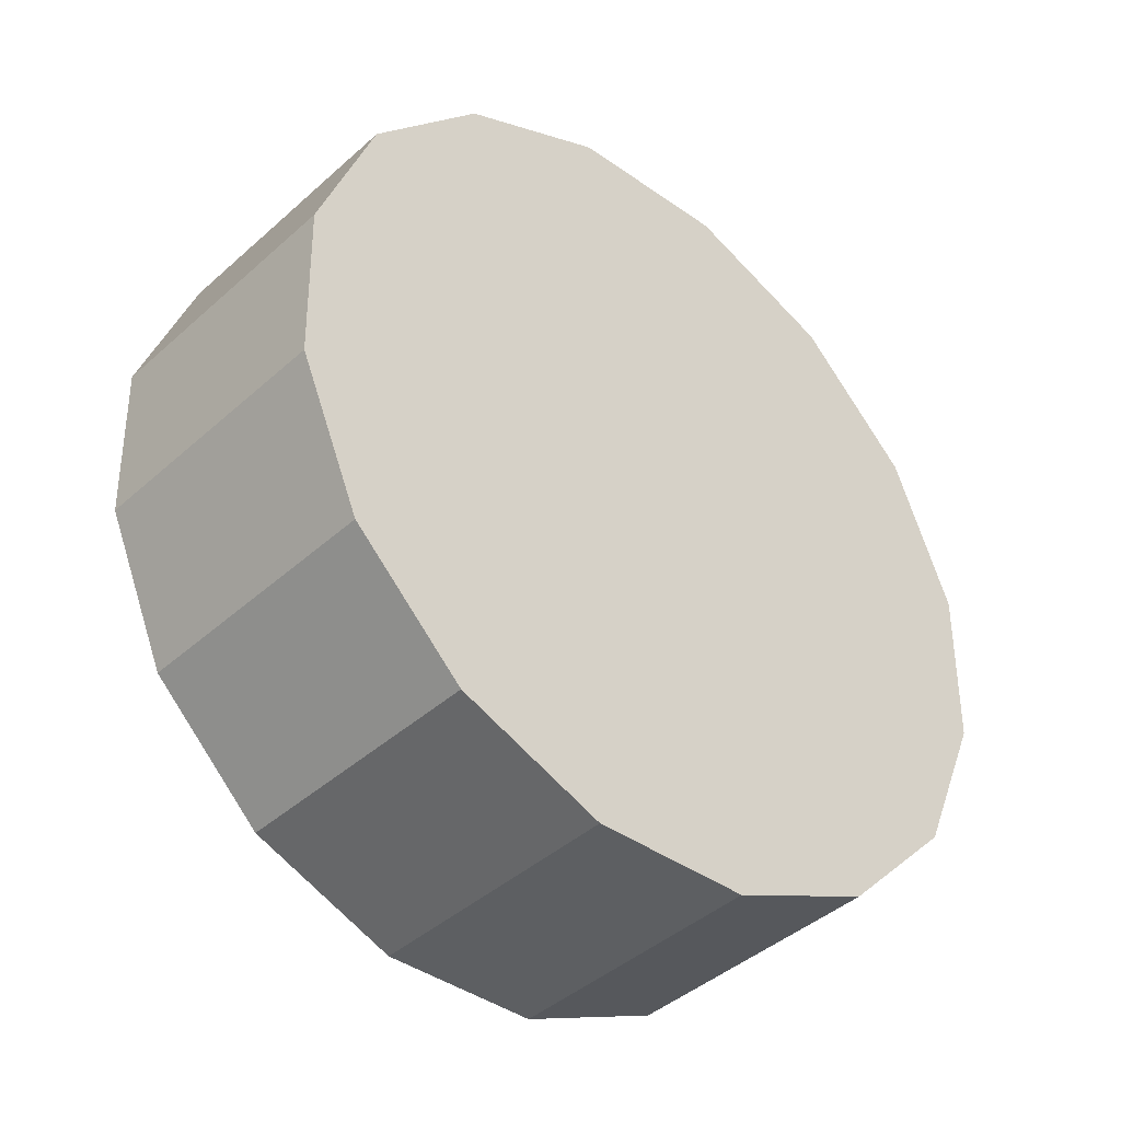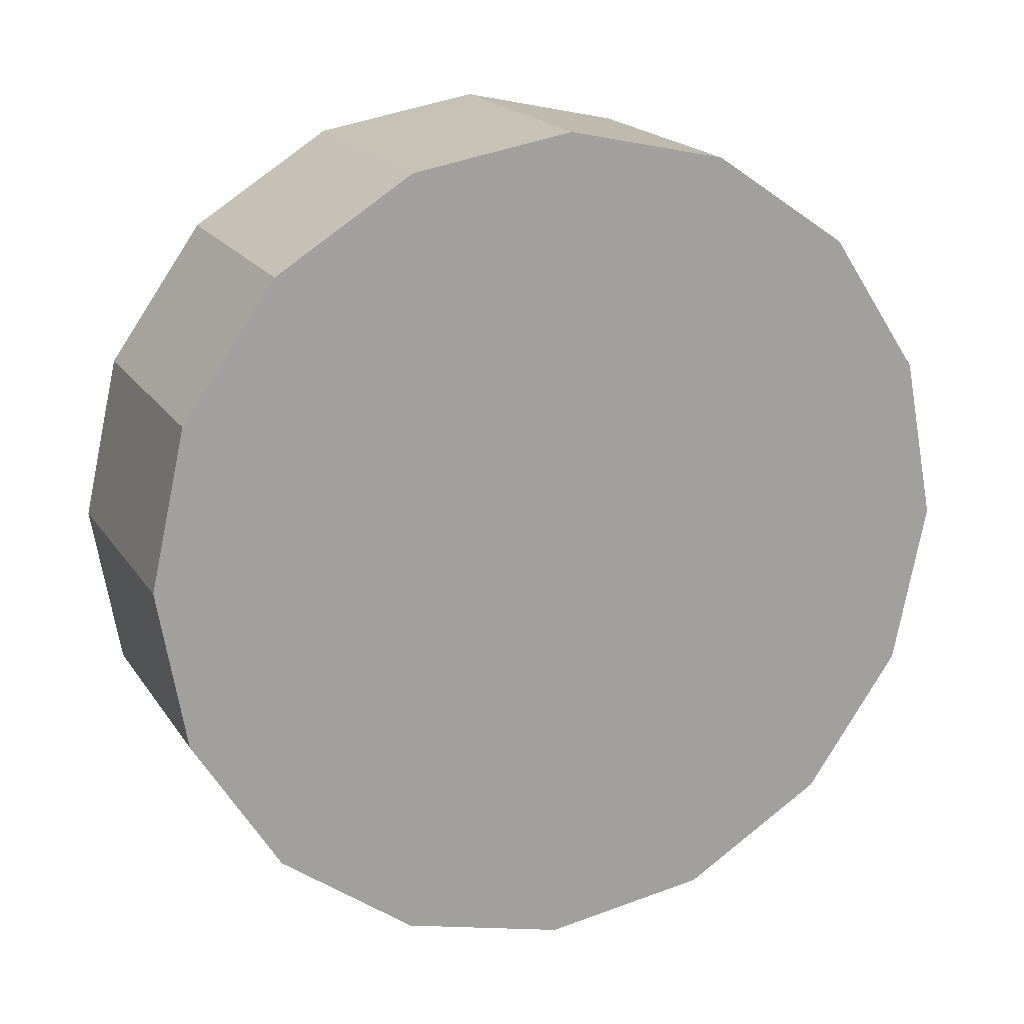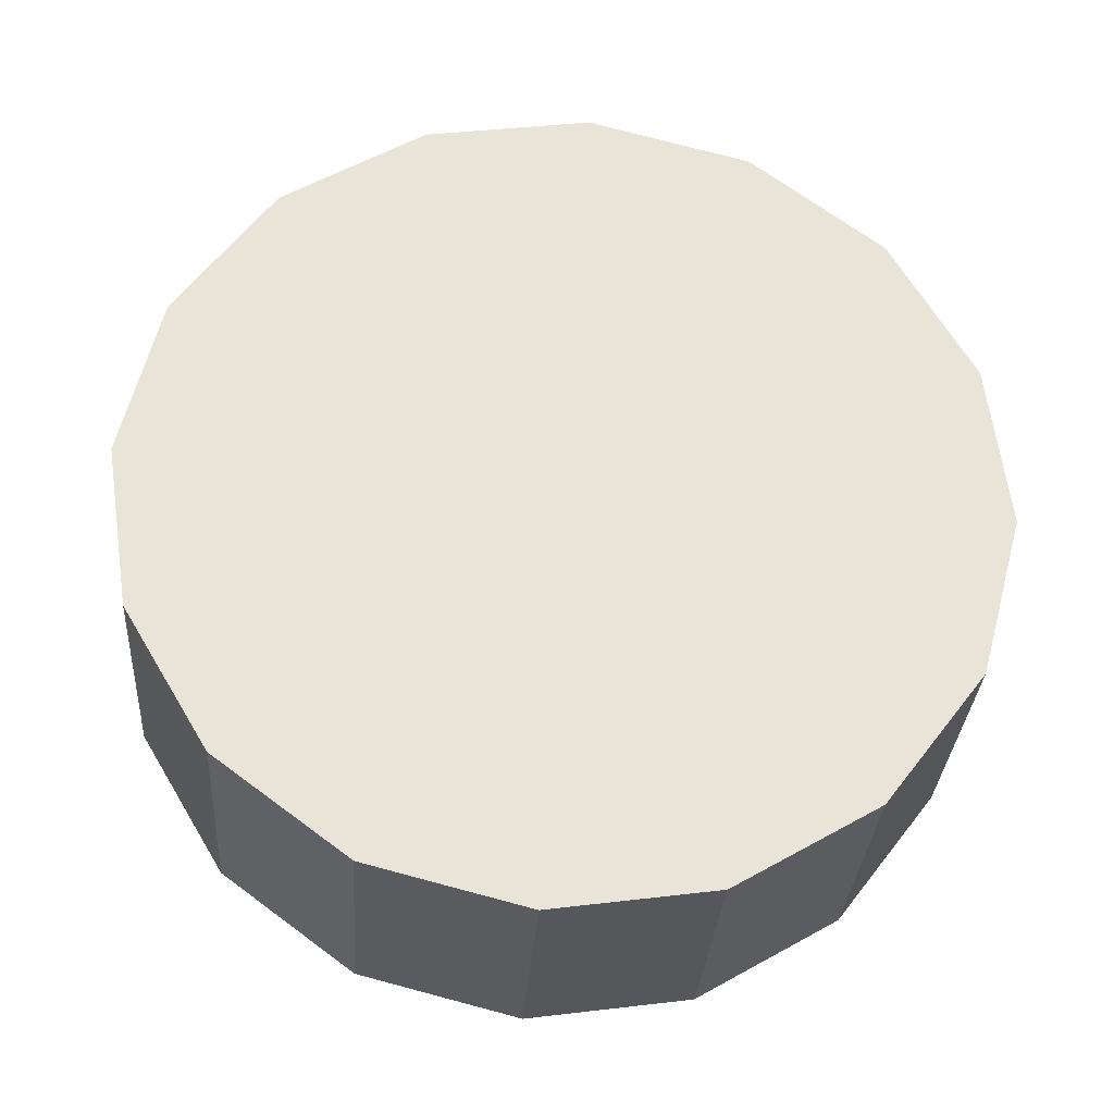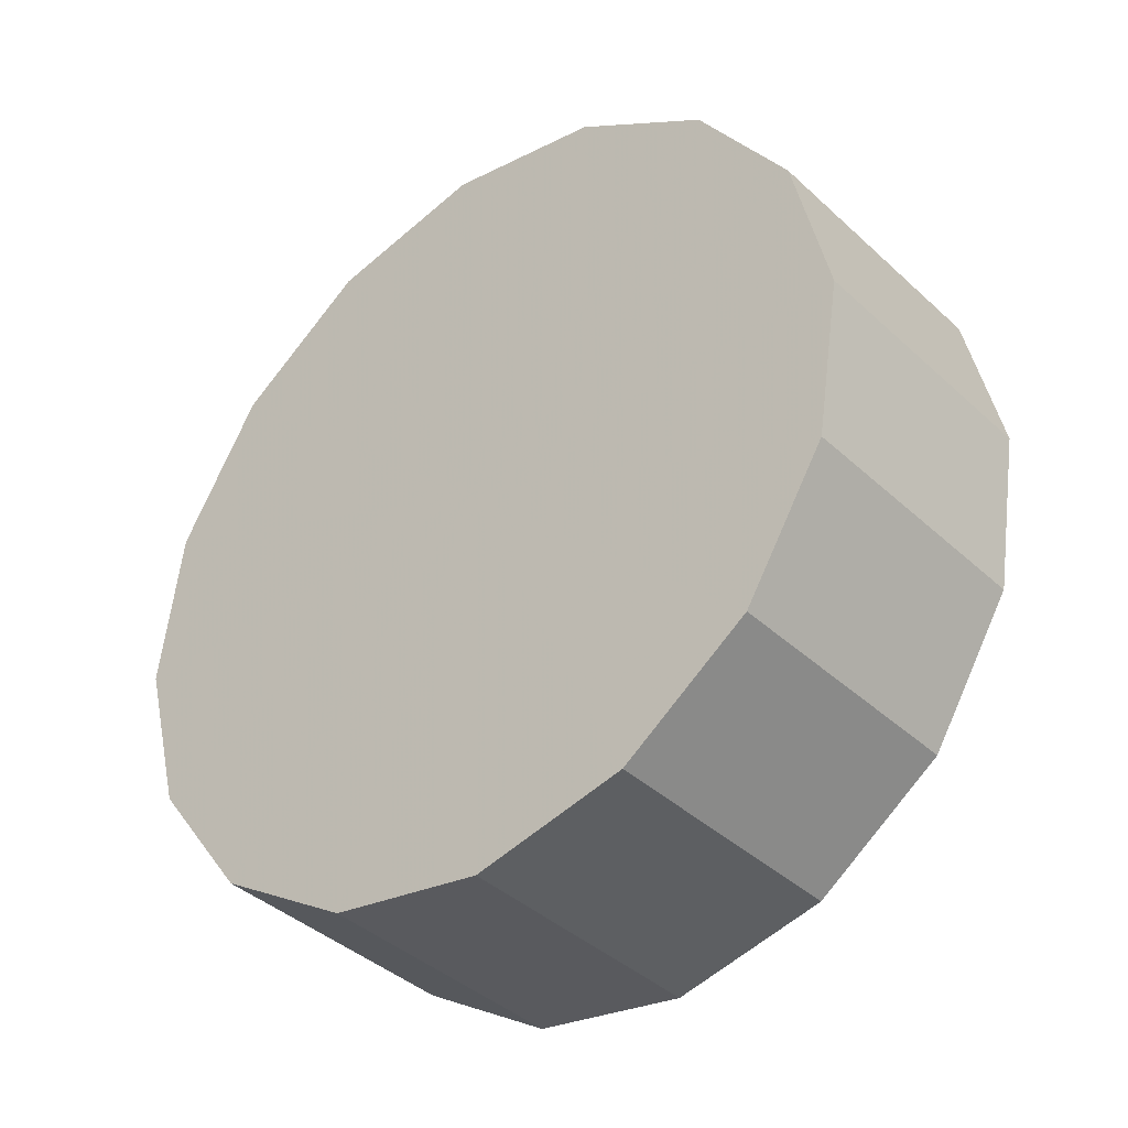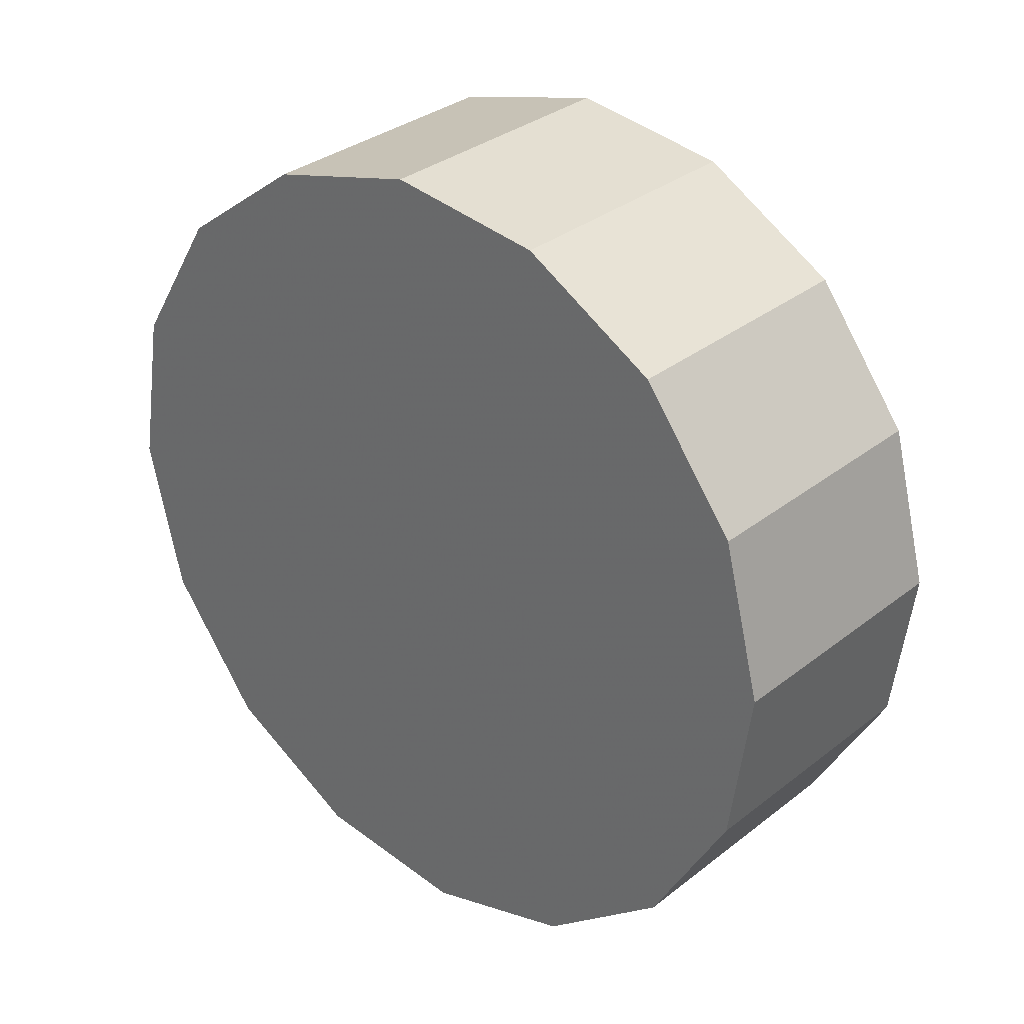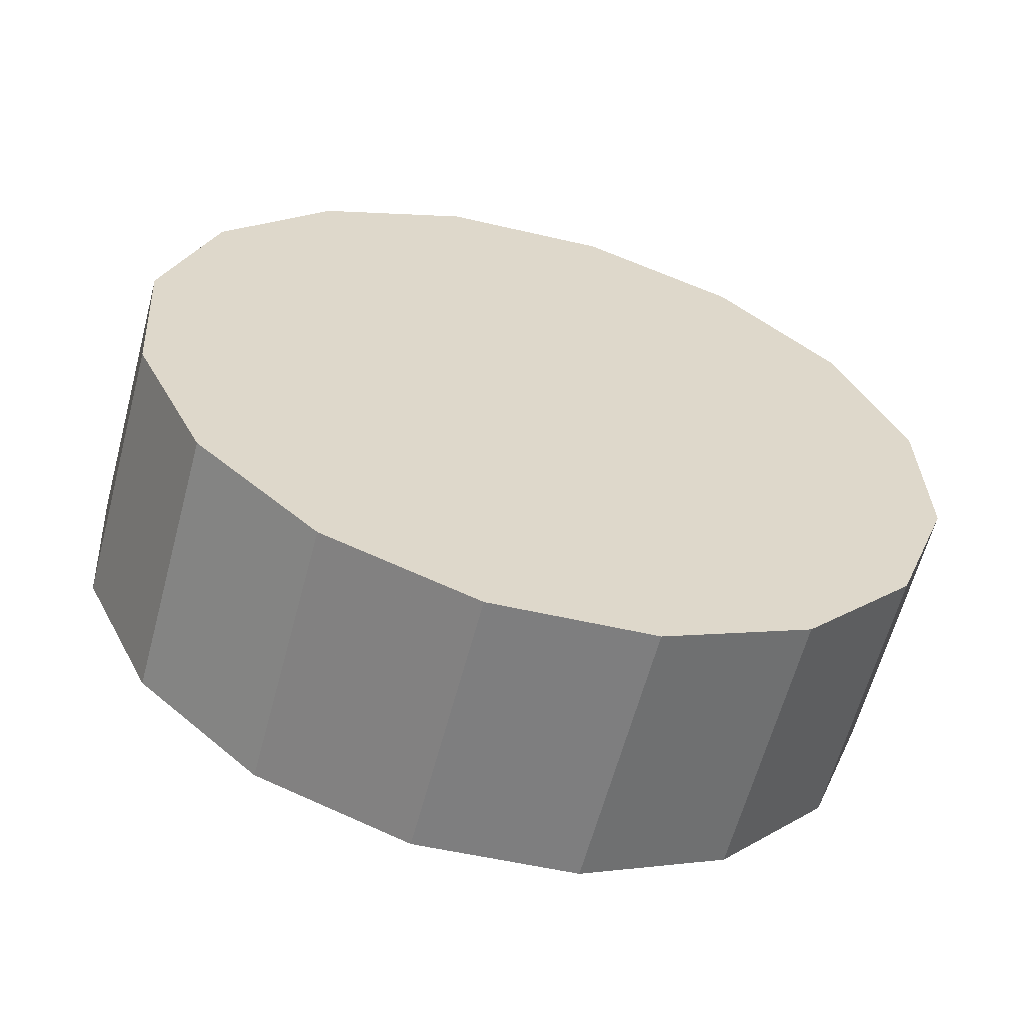
<metadata>
{"format":"obj","ext":"obj","renderer":"f3d","projection":"perspective","resolution":1024,"background":"white","views":[{"elev":74.4,"azim":-114.7,"up":"+Y"},{"elev":64.3,"azim":-30.2,"up":"+Y"},{"elev":-71.7,"azim":175.2,"up":"+Y"},{"elev":35.7,"azim":-109.0,"up":"+Z"},{"elev":-46.0,"azim":75.2,"up":"+Z"},{"elev":-15.2,"azim":-20.2,"up":"+Y"}]}
</metadata>
<code>
v 0.3857 -0.1101 2.702
v 0.3794 -0.08678 2.68
v 0.3614 -0.06705 2.662
v 0.3345 -0.05386 2.65
v 0.3027 -0.04923 2.645
v 0.271 -0.05386 2.65
v 0.244 -0.06705 2.662
v 0.2261 -0.08678 2.68
v 0.2197 -0.1101 2.702
v 0.2261 -0.1333 2.723
v 0.244 -0.1531 2.742
v 0.271 -0.1663 2.754
v 0.3027 -0.1709 2.758
v 0.3345 -0.1663 2.754
v 0.3614 -0.1531 2.742
v 0.3794 -0.1333 2.723
v 0.3027 -0.1101 2.702
v 0.3027 -0.1101 2.702
v 0.3027 -0.1101 2.702
v 0.3027 -0.1101 2.702
v 0.3027 -0.1101 2.702
v 0.3027 -0.1101 2.702
v 0.3027 -0.1101 2.702
v 0.3027 -0.1101 2.702
v 0.3027 -0.1101 2.702
v 0.3027 -0.1101 2.702
v 0.3027 -0.1101 2.702
v 0.3027 -0.1101 2.702
v 0.3027 -0.1101 2.702
v 0.3027 -0.1101 2.702
v 0.3027 -0.1101 2.702
v 0.3027 -0.1101 2.702
v 0.3857 -0.07295 2.742
v 0.3794 -0.04967 2.72
v 0.3614 -0.02994 2.702
v 0.3345 -0.01675 2.69
v 0.3027 -0.01212 2.685
v 0.271 -0.01675 2.69
v 0.244 -0.02994 2.702
v 0.2261 -0.04967 2.72
v 0.2197 -0.07295 2.742
v 0.2261 -0.09623 2.763
v 0.244 -0.116 2.782
v 0.271 -0.1292 2.794
v 0.3027 -0.1338 2.798
v 0.3345 -0.1292 2.794
v 0.3614 -0.116 2.782
v 0.3794 -0.09623 2.763
v 0.3027 -0.07295 2.742
v 0.3027 -0.07295 2.742
v 0.3027 -0.07295 2.742
v 0.3027 -0.07295 2.742
v 0.3027 -0.07295 2.742
v 0.3027 -0.07295 2.742
v 0.3027 -0.07295 2.742
v 0.3027 -0.07295 2.742
v 0.3027 -0.07295 2.742
v 0.3027 -0.07295 2.742
v 0.3027 -0.07295 2.742
v 0.3027 -0.07295 2.742
v 0.3027 -0.07295 2.742
v 0.3027 -0.07295 2.742
v 0.3027 -0.07295 2.742
v 0.3027 -0.07295 2.742
f 33 34 49
f 49 34 50
f 34 35 50
f 50 35 51
f 35 36 51
f 51 36 52
f 36 37 52
f 52 37 53
f 37 38 53
f 53 38 54
f 38 39 54
f 54 39 55
f 39 40 55
f 55 40 56
f 40 41 56
f 56 41 57
f 41 42 57
f 57 42 58
f 42 43 58
f 58 43 59
f 43 44 59
f 59 44 60
f 44 45 60
f 60 45 61
f 45 46 61
f 61 46 62
f 46 47 62
f 62 47 63
f 47 48 63
f 63 48 64
f 48 33 64
f 64 33 49
f 2 1 17
f 2 17 18
f 3 2 18
f 3 18 19
f 4 3 19
f 4 19 20
f 5 4 20
f 5 20 21
f 6 5 21
f 6 21 22
f 7 6 22
f 7 22 23
f 8 7 23
f 8 23 24
f 9 8 24
f 9 24 25
f 10 9 25
f 10 25 26
f 11 10 26
f 11 26 27
f 12 11 27
f 12 27 28
f 13 12 28
f 13 28 29
f 14 13 29
f 14 29 30
f 15 14 30
f 15 30 31
f 16 15 31
f 16 31 32
f 1 16 32
f 1 32 17
f 49 50 17
f 17 50 18
f 50 51 18
f 18 51 19
f 51 52 19
f 19 52 20
f 52 53 20
f 20 53 21
f 53 54 21
f 21 54 22
f 54 55 22
f 22 55 23
f 55 56 23
f 23 56 24
f 56 57 24
f 24 57 25
f 57 58 25
f 25 58 26
f 58 59 26
f 26 59 27
f 59 60 27
f 27 60 28
f 60 61 28
f 28 61 29
f 61 62 29
f 29 62 30
f 62 63 30
f 30 63 31
f 63 64 31
f 31 64 32
f 64 49 32
f 32 49 17
f 1 2 33
f 33 2 34
f 2 3 34
f 34 3 35
f 3 4 35
f 35 4 36
f 4 5 36
f 36 5 37
f 5 6 37
f 37 6 38
f 6 7 38
f 38 7 39
f 7 8 39
f 39 8 40
f 8 9 40
f 40 9 41
f 9 10 41
f 41 10 42
f 10 11 42
f 42 11 43
f 11 12 43
f 43 12 44
f 12 13 44
f 44 13 45
f 13 14 45
f 45 14 46
f 14 15 46
f 46 15 47
f 15 16 47
f 47 16 48
f 16 1 48
f 48 1 33

</code>
